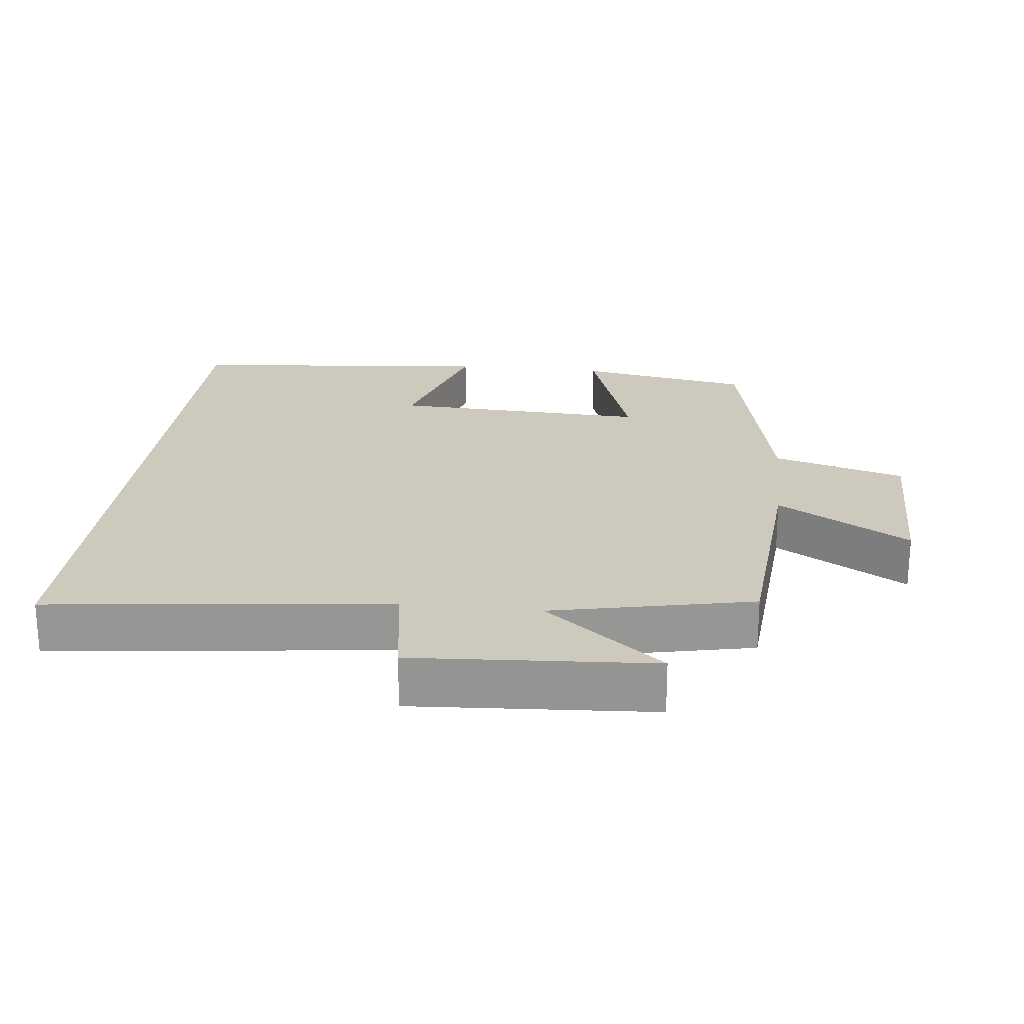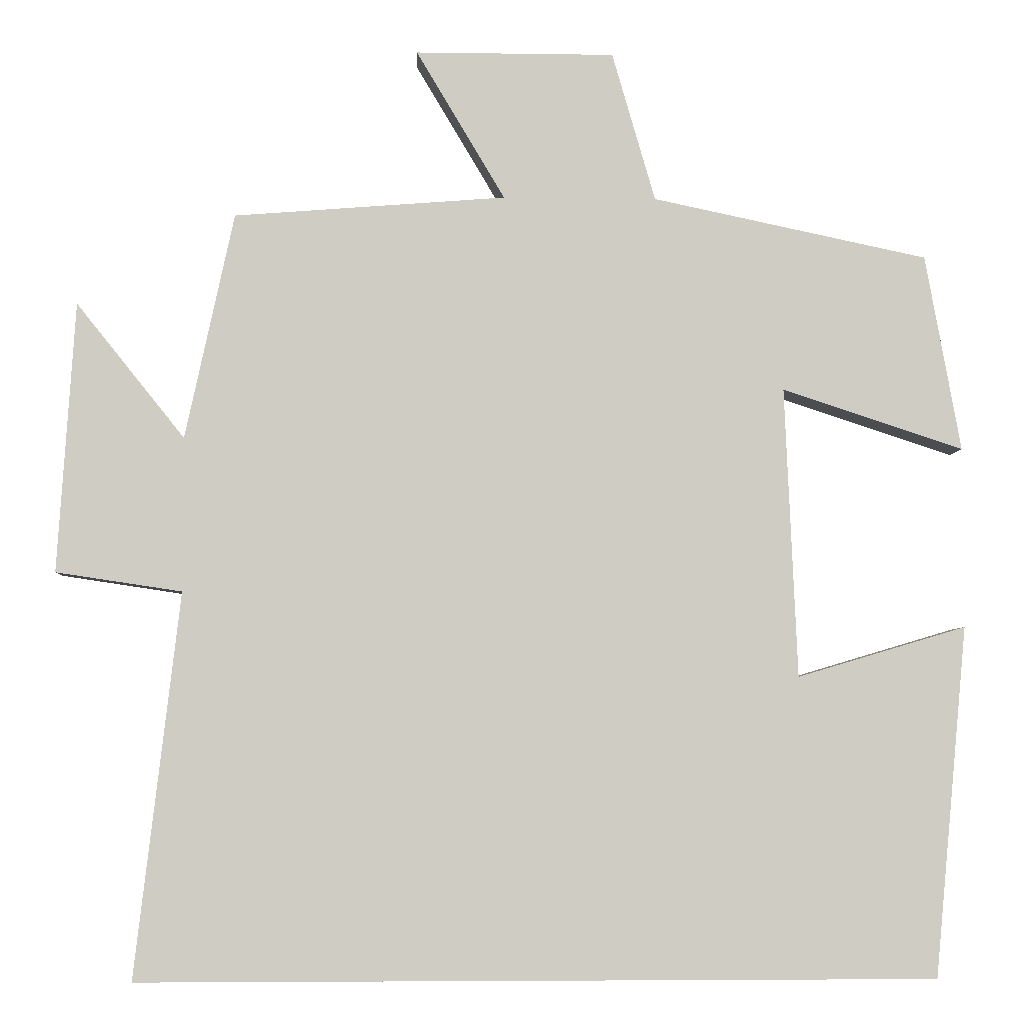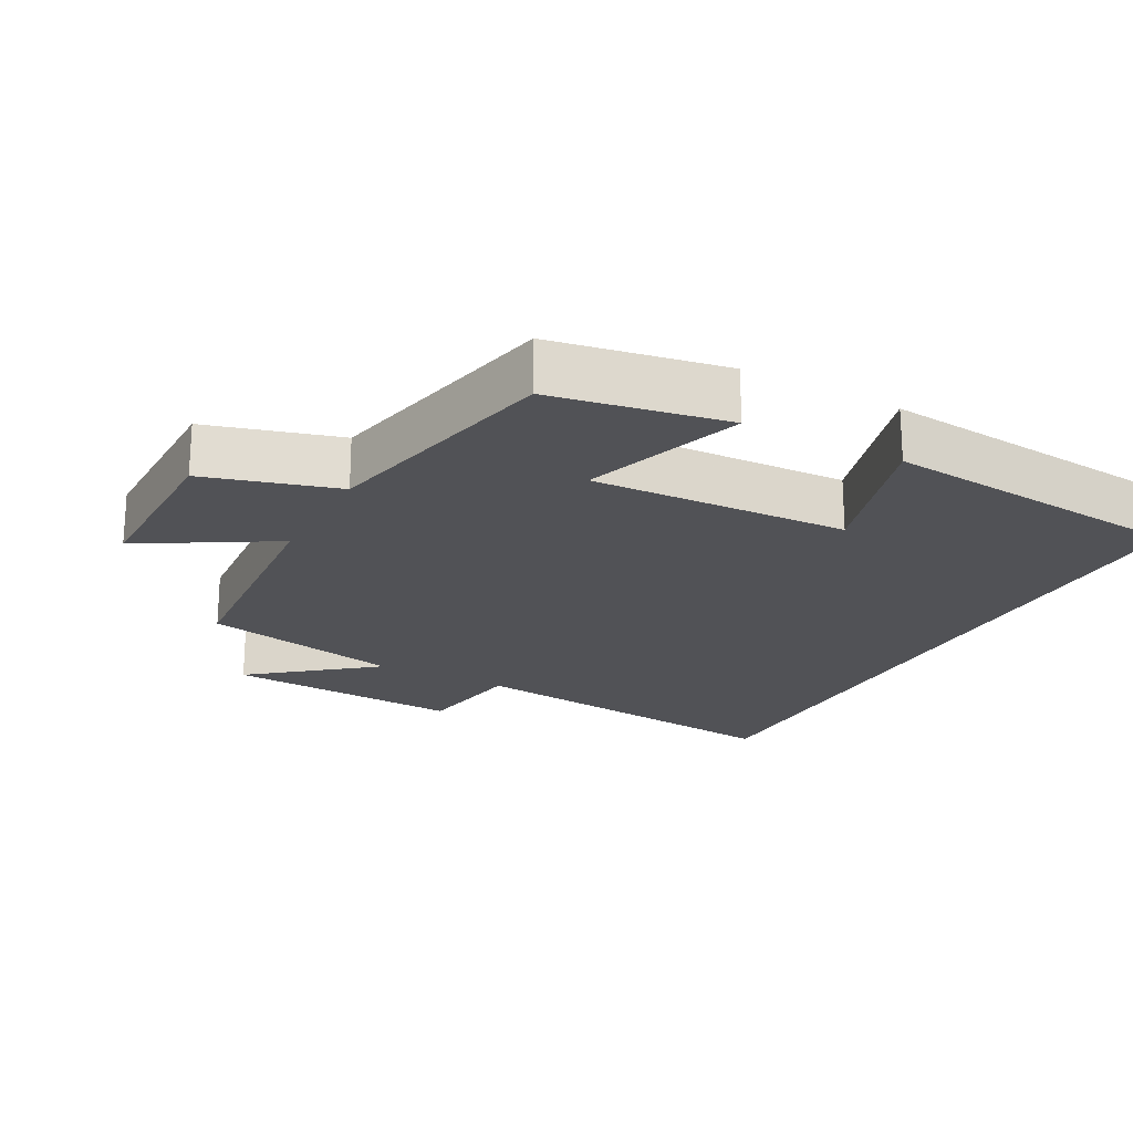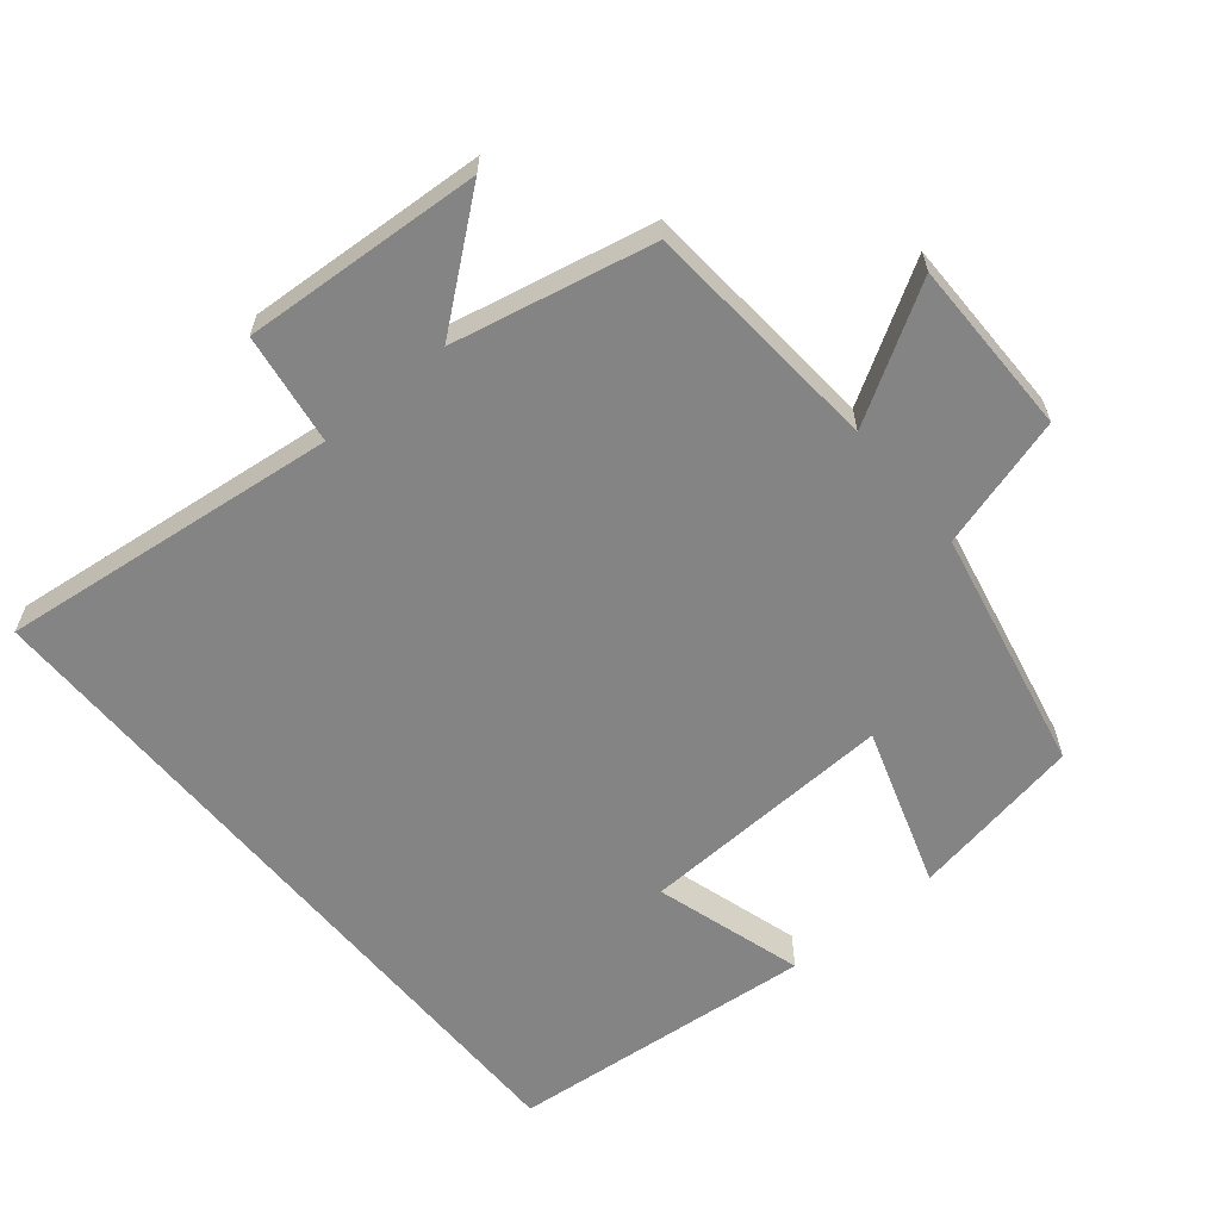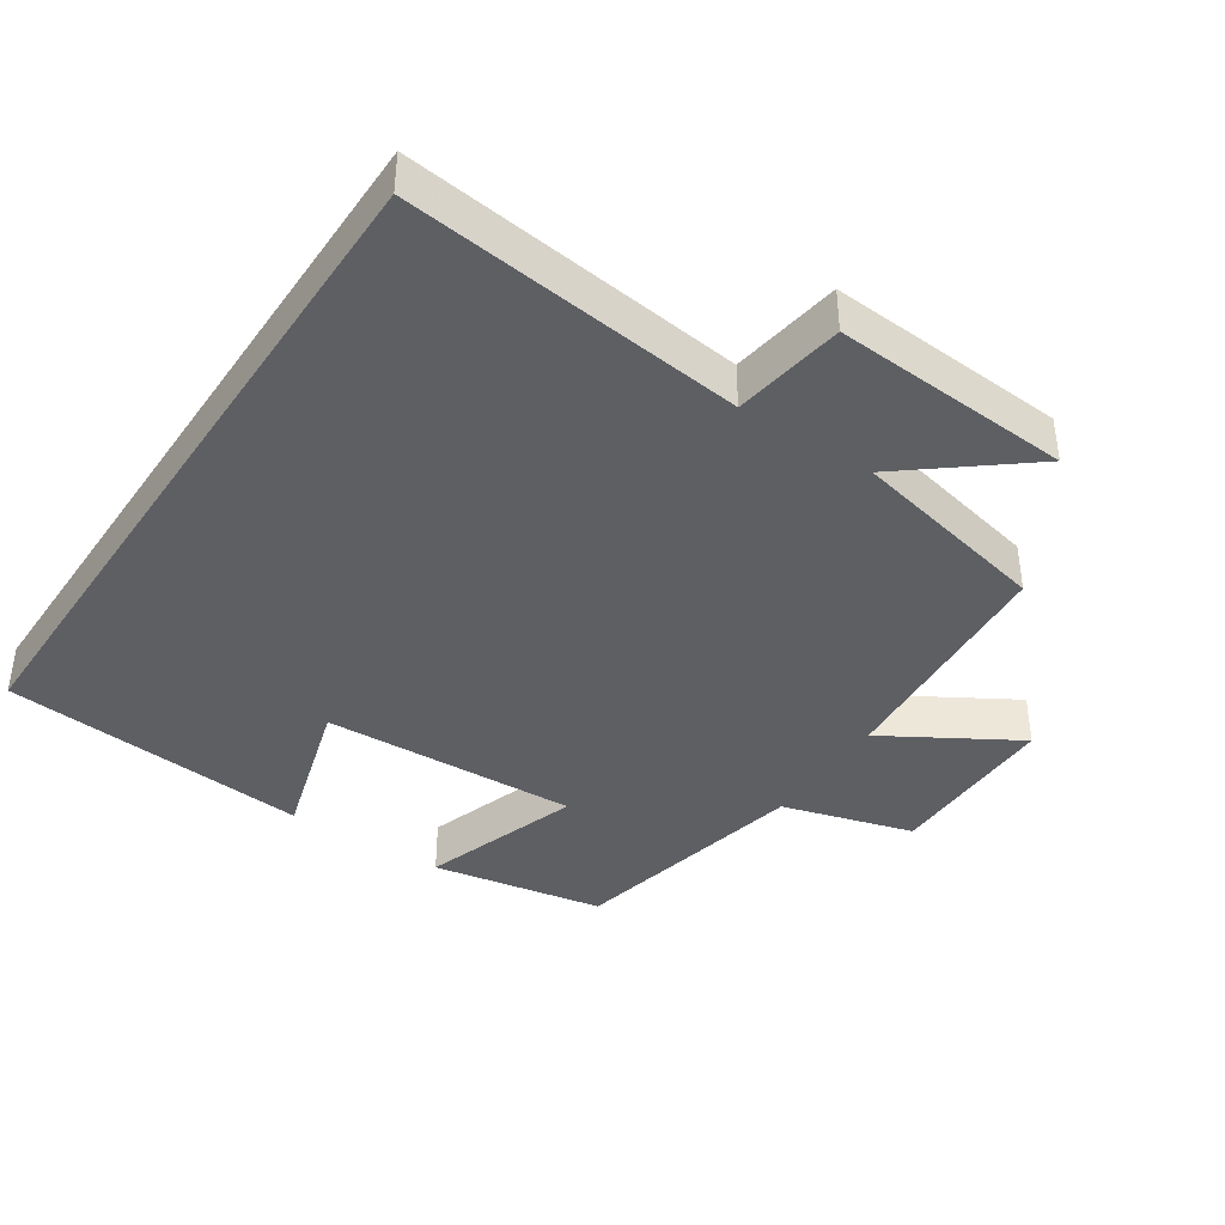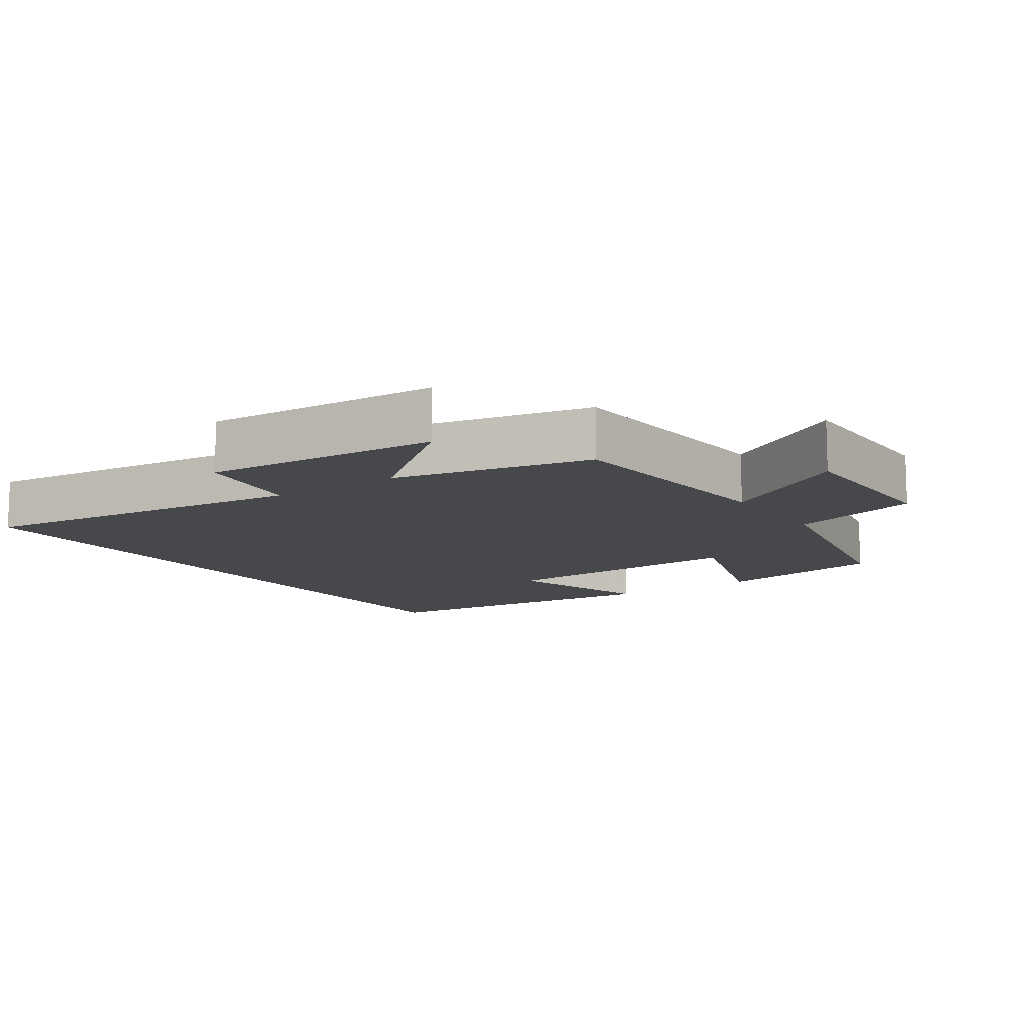
<metadata>
{"format":"obj","ext":"obj","renderer":"f3d","projection":"perspective","resolution":1024,"background":"white","views":[{"elev":22.7,"azim":-83.6,"up":"+Y"},{"elev":-5.1,"azim":-2.6,"up":"+Z"},{"elev":-21.3,"azim":61.7,"up":"+Y"},{"elev":-61.4,"azim":-50.3,"up":"+Y"},{"elev":-40.1,"azim":-123.7,"up":"+Y"},{"elev":-11.6,"azim":-55.5,"up":"+Y"}]}
</metadata>
<code>
v 0.458 0.07 -0.5
v -0.557 0.07 -0.5
v -0.5 0.07 -0.011
v -0.66 0.07 0.013
v -0.638 0.07 0.357
v -0.5 0.07 0.185
v -0.438 0.07 0.473
v -0.092 0.07 0.5
v -0.205 0.07 0.69
v 0.049 0.07 0.69
v 0.104 0.07 0.5
v 0.455 0.07 0.426
v 0.5 0.07 0.176
v 0.269 0.07 0.252
v 0.285 0.07 -0.118
v 0.5 0.07 -0.054
v 0.458 0 -0.5
v -0.557 0 -0.5
v -0.5 0 -0.011
v -0.66 0 0.013
v -0.638 0 0.357
v -0.5 0 0.185
v -0.438 0 0.473
v -0.092 0 0.5
v -0.205 0 0.69
v 0.049 0 0.69
v 0.104 0 0.5
v 0.455 0 0.426
v 0.5 0 0.176
v 0.269 0 0.252
v 0.285 0 -0.118
v 0.5 0 -0.054
f 15 16 1 2
f 14 15 2 3
f 11 12 13 14
f 11 14 3 4
f 8 9 10 11
f 6 7 8 11
f 6 11 4
f 4 5 6
f 18 17 32 31
f 19 18 31 30
f 30 29 28 27
f 20 19 30 27
f 27 26 25 24
f 27 24 23 22
f 20 27 22
f 22 21 20
f 1 17 18 2
f 2 18 19 3
f 3 19 20 4
f 4 20 21 5
f 5 21 22 6
f 6 22 23 7
f 7 23 24 8
f 8 24 25 9
f 9 25 26 10
f 10 26 27 11
f 11 27 28 12
f 12 28 29 13
f 13 29 30 14
f 14 30 31 15
f 15 31 32 16
f 16 32 17 1

</code>
